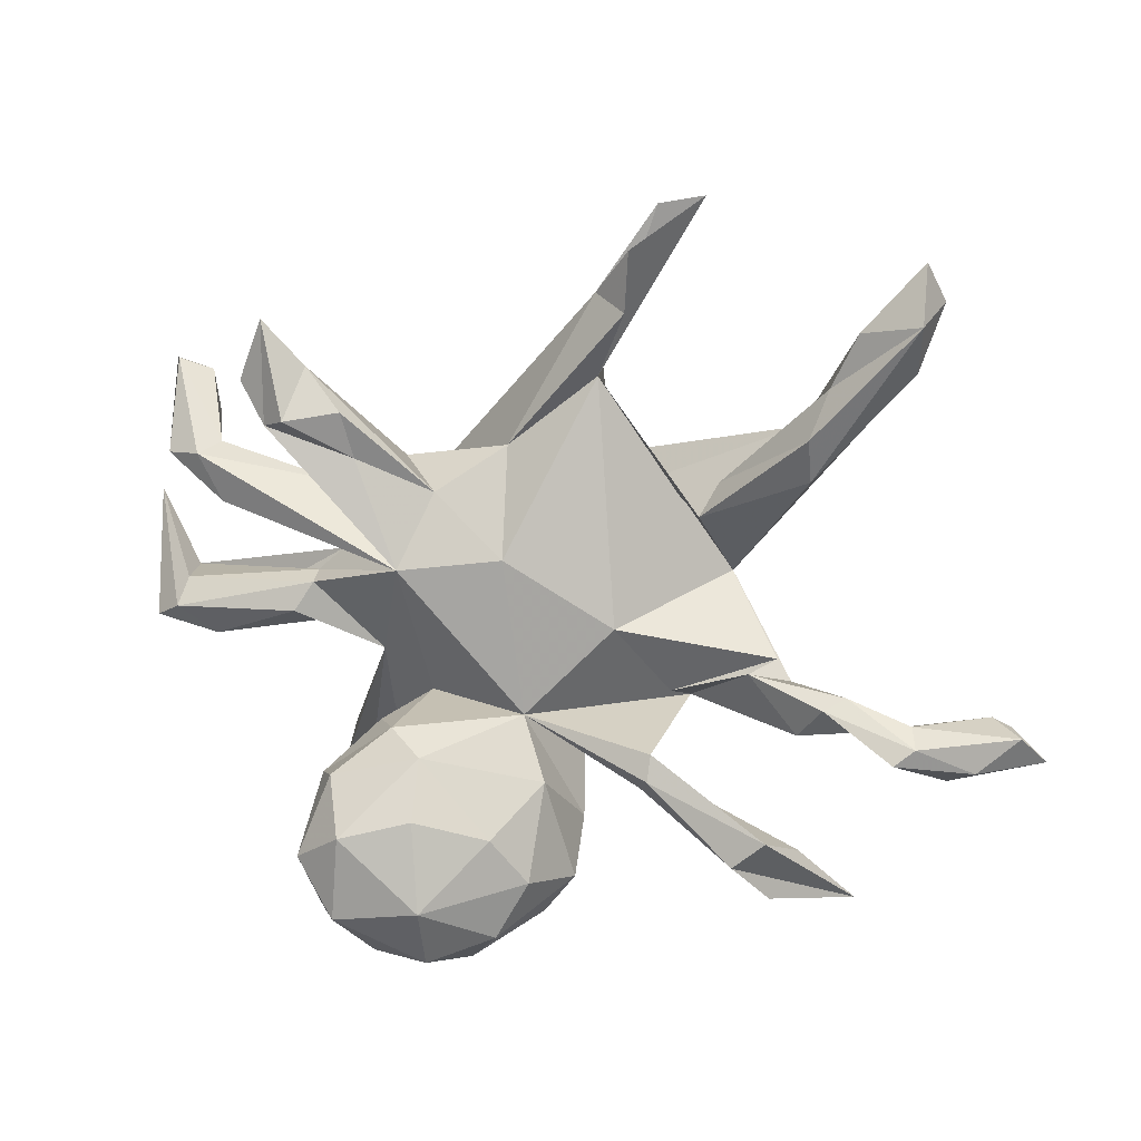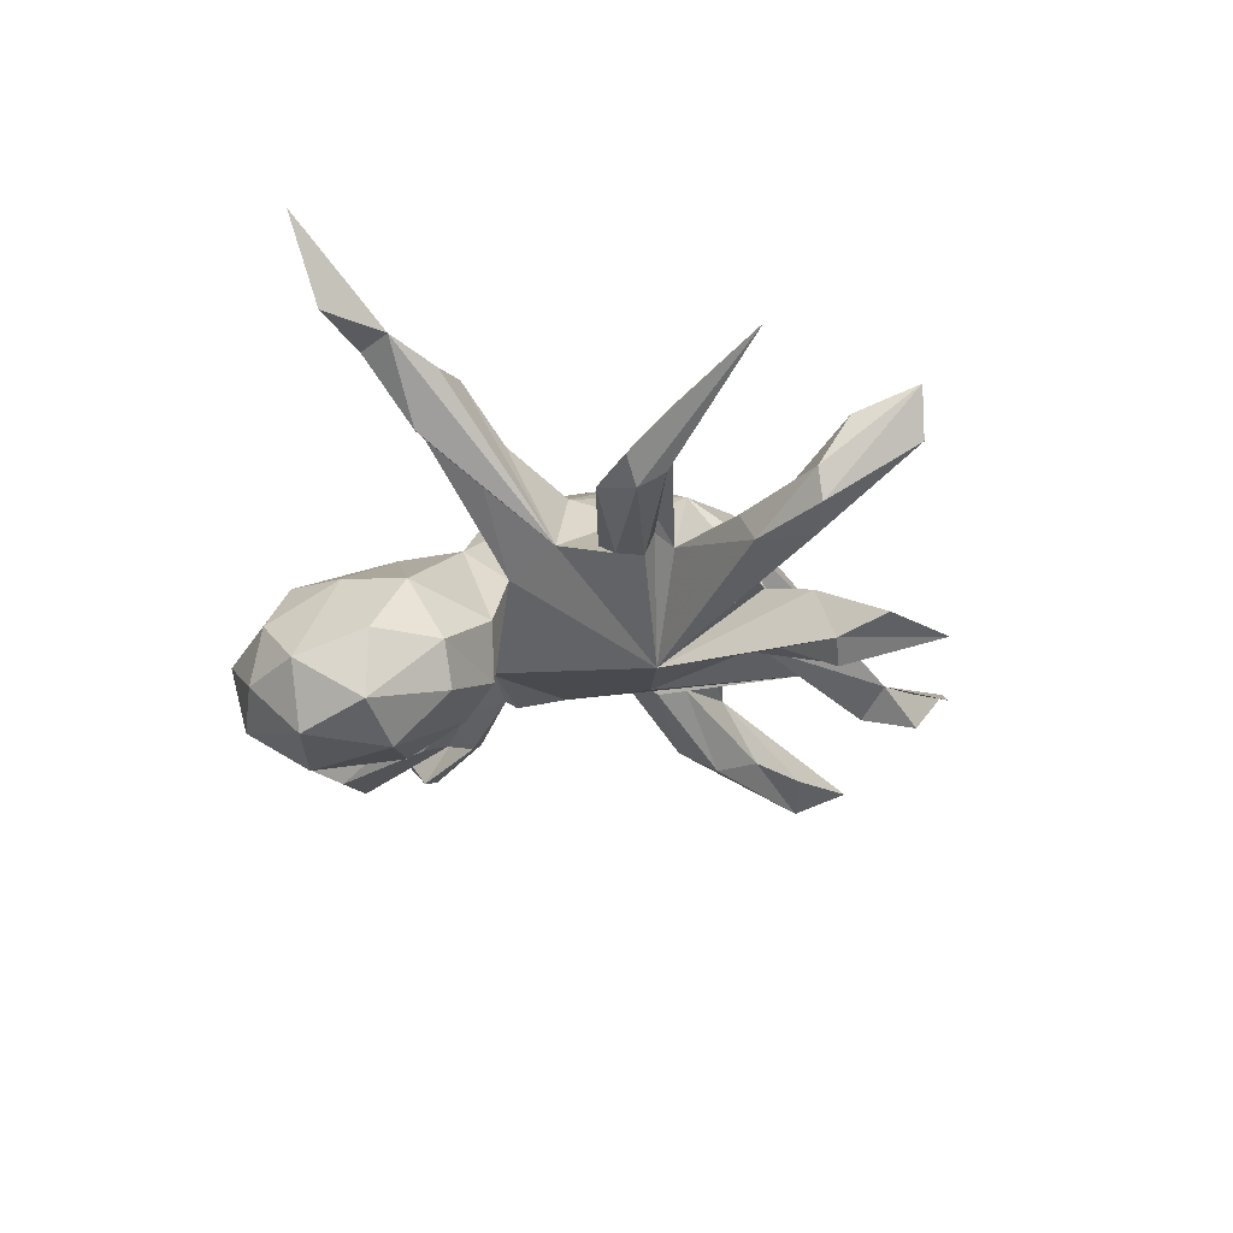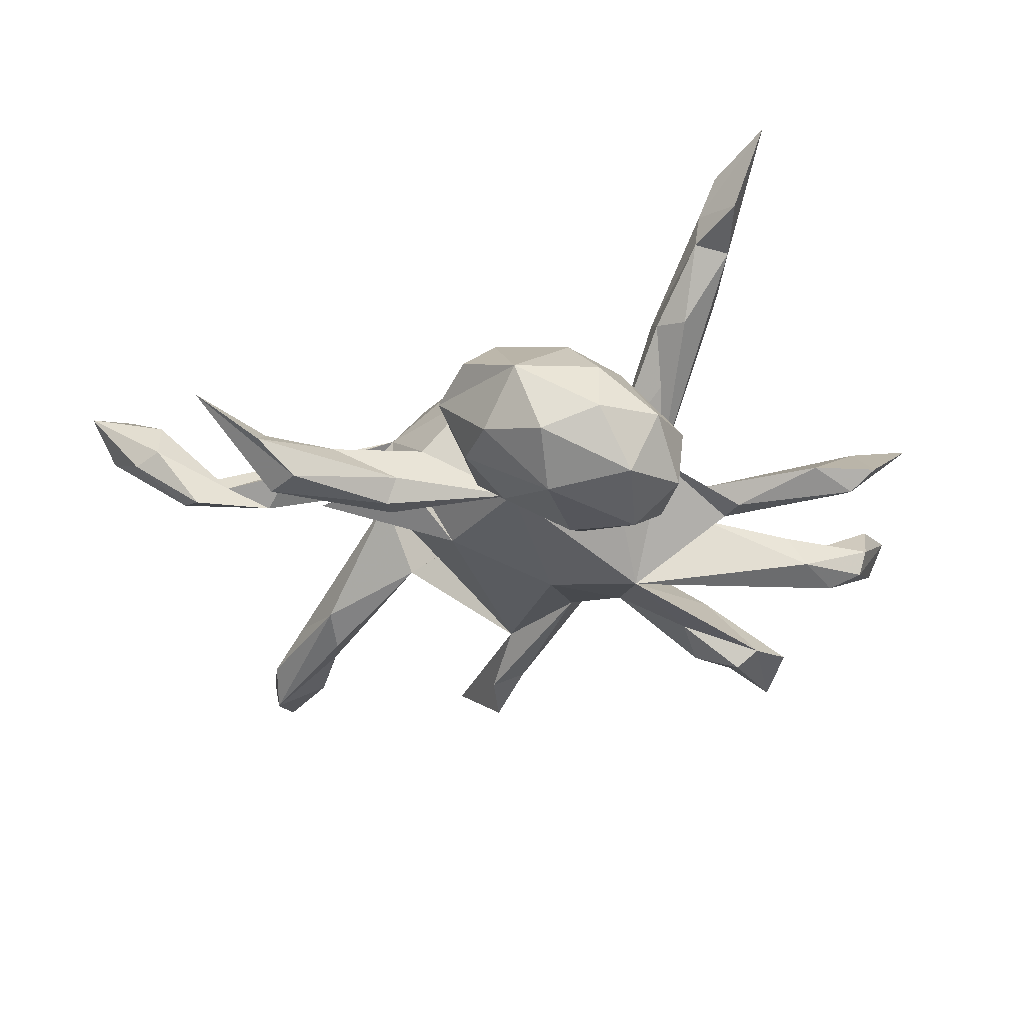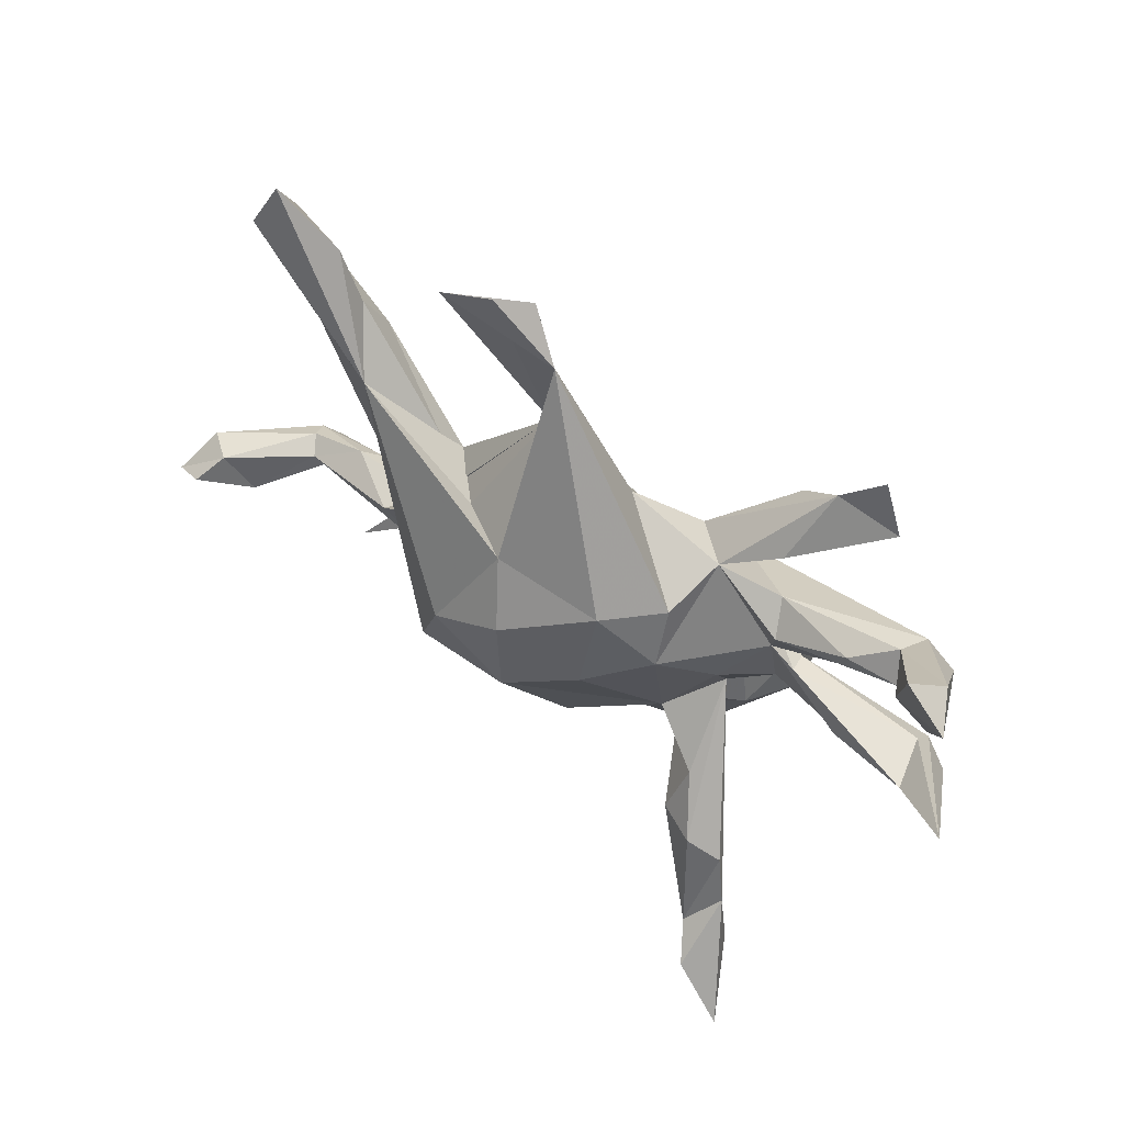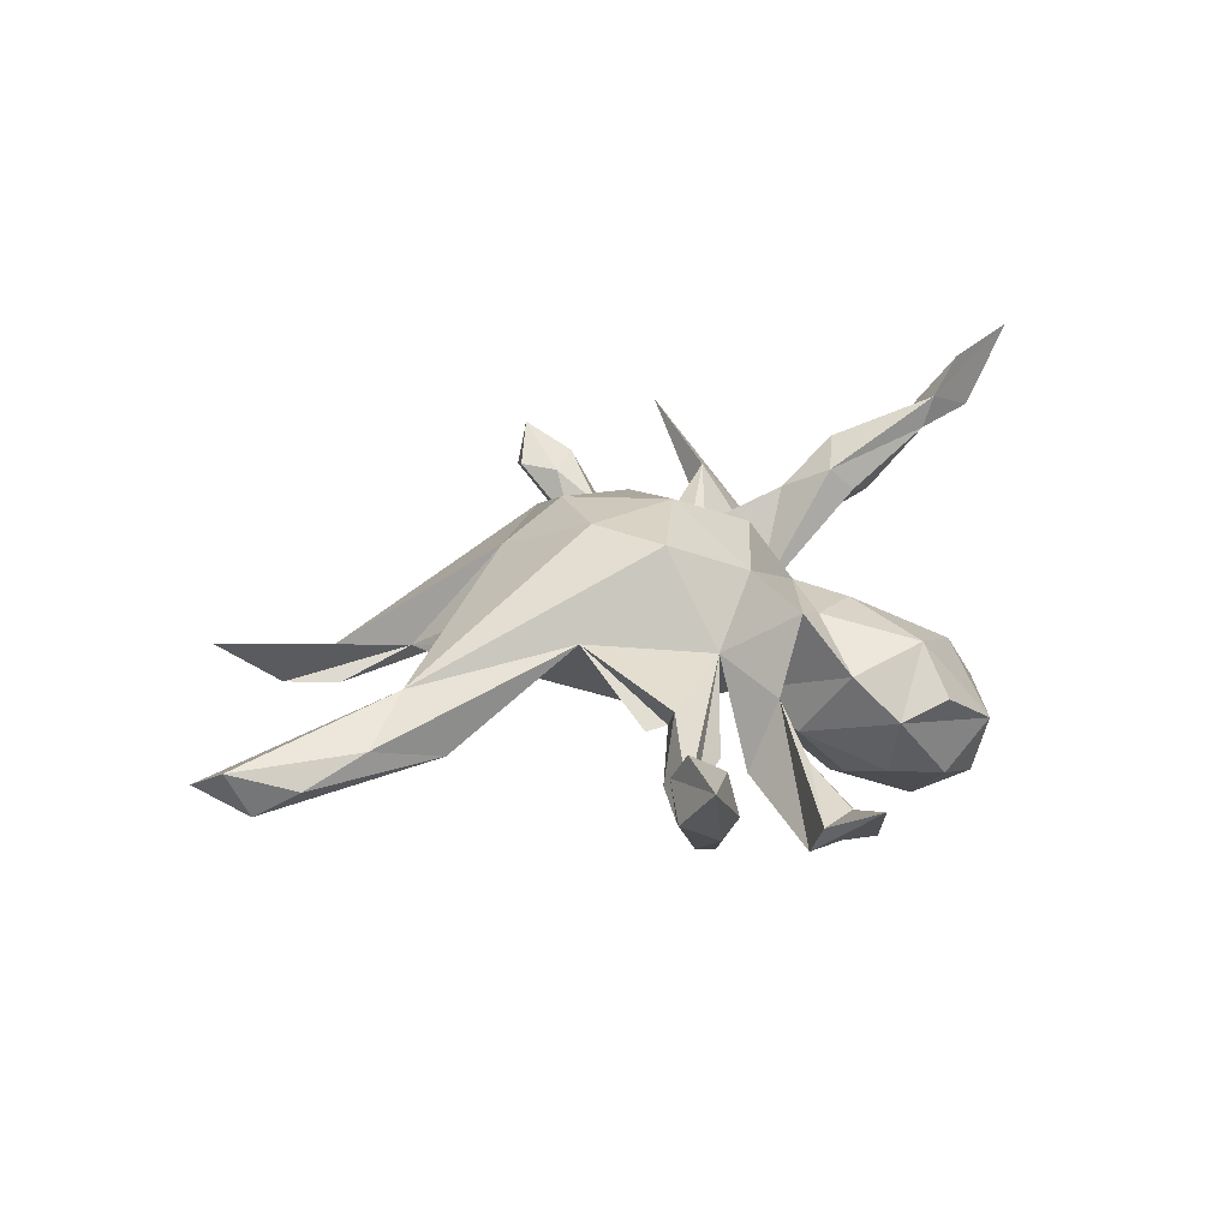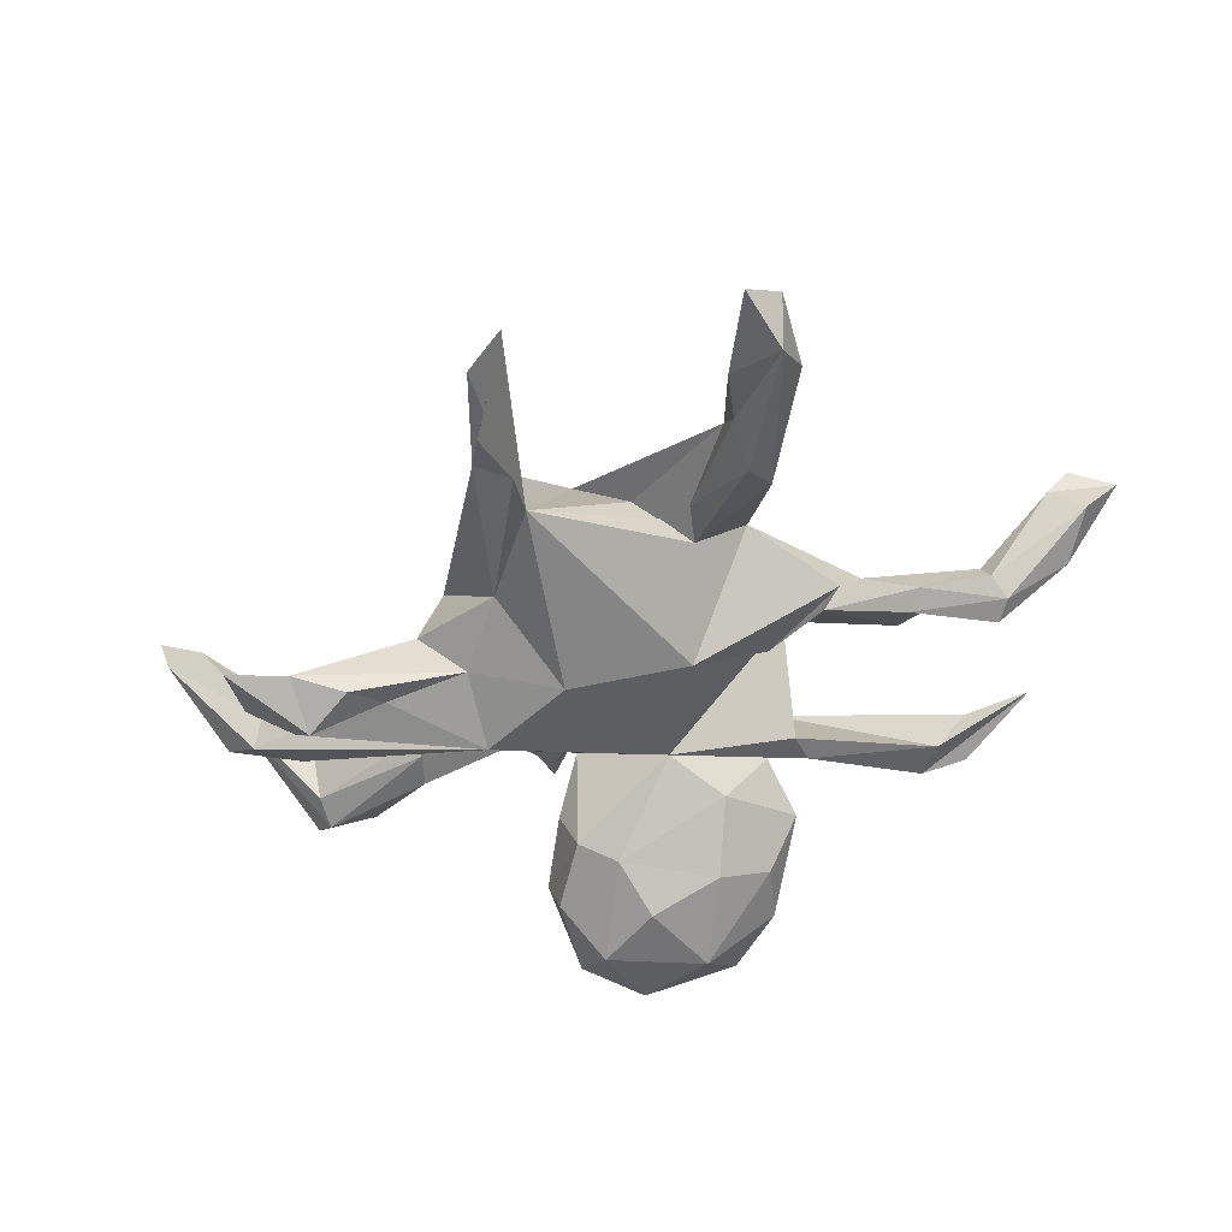
<metadata>
{"format":"obj","ext":"obj","renderer":"f3d","projection":"perspective","resolution":1024,"background":"white","views":[{"elev":12.0,"azim":-164.2,"up":"+Y"},{"elev":-24.3,"azim":80.9,"up":"+Z"},{"elev":-38.5,"azim":10.2,"up":"+Z"},{"elev":63.0,"azim":34.1,"up":"+Y"},{"elev":24.1,"azim":-78.4,"up":"+Z"},{"elev":-41.7,"azim":-145.3,"up":"+Z"}]}
</metadata>
<code>
v 0.494 -0.5077 0.4004
v 0.4073 -0.3494 0.2559
v 0.3988 -0.4334 0.3672
v 0.4306 -0.4519 0.2719
v 0.3621 -0.4012 0.3051
v 0.5933 0.0359 0.06391
v 0.6981 0.147 0.1483
v 0.629 -0.03329 -0.03247
v 0.3762 -0.2722 0.2232
v 0.351 -0.3853 0.2521
v 0.3165 -0.2983 0.147
v 0.5736 0.03297 -0.02757
v 0.5225 -0.05848 -0.03247
v 0.2635 -0.2797 0.1629
v 0.5821 -0.01059 -0.05995
v 0.2716 -0.4592 -0.2091
v 0.456 0.02585 0.03795
v 0.3176 -0.233 0.2376
v 0.2058 -0.3918 -0.0509
v 0.2904 -0.3524 -0.2734
v 0.1802 -0.501 -0.1246
v 0.6421 0.3839 0.1056
v 0.04424 -0.5437 -0.1372
v 0.3025 -0.3519 -0.1678
v 0.6073 0.2887 0.06787
v 0.3443 0.04099 -0.04449
v 0.6026 0.2399 -0.0146
v 0.607 0.3925 0.03374
v 0.2503 -0.2411 0.2012
v 0.2568 -0.1894 0.09313
v 0.1812 -0.5159 -0.2224
v 0.2669 -0.1569 0.1581
v 0.3483 0.05498 -0.008984
v 0.2836 -0.2419 -0.171
v 0.1242 -0.4631 -0.03579
v 0.5859 0.2492 -0.0615
v 0.08311 -0.5158 -0.2566
v 0.4867 0.1746 -0.07771
v 0.3737 -0.006977 -0.0589
v 0.2205 -0.4403 -0.3063
v 0.2467 -0.2254 -0.235
v 0.5407 0.3014 0.05114
v 0.5262 0.2521 -0.08433
v 0.5535 0.3727 0.05353
v 0.5024 0.267 -0.03797
v 0.4351 0.2334 0.006084
v 0.1508 -0.1354 -0.008584
v 0.455 0.1586 -0.02421
v 0.1825 -0.04956 0.1206
v 0.5255 0.2211 -0.003625
v 0.2508 -0.2968 -0.06335
v 0.07353 -0.2997 0.04772
v 0.3137 -0.0227 -0.01996
v 0.2416 -0.07628 0.01086
v 0.2079 -0.3046 -0.3135
v -0.01937 -0.479 -0.214
v 0.0983 -0.2016 0.06026
v 0.2935 0.2092 -0.04049
v 0.07803 -0.4181 -0.3082
v 0.248 0.04478 0.06412
v 0.3032 0.0934 -0.008954
v -0.05579 -0.4815 -0.06212
v 0.1642 0.09006 -0.1442
v 0.1019 -0.1904 -0.2244
v -0.02334 -0.2612 0.05634
v 0.2077 -0.1659 -0.1034
v -0.01076 -0.4308 0.01587
v -0.1136 -0.4098 -0.08487
v 0.03526 -0.1357 0.1834
v 0.1612 -0.1554 -0.1838
v 0.1763 0.1378 0.142
v 0.3171 0.1713 0.01323
v -0.01579 -0.3136 -0.2316
v 0.1902 0.2538 -0.01124
v 0.09399 -0.2761 -0.2868
v -0.05253 -0.02491 0.247
v -0.08421 -0.2431 0.08058
v 0.4213 0.3845 -0.1444
v -0.06831 -0.3905 -0.1949
v -0.02961 -0.1458 -0.08841
v 0.3723 0.317 -0.1689
v 0.2797 0.3091 -0.05059
v 0.1644 0.2244 0.09076
v 0.07461 0.07191 0.2077
v -0.1391 -0.1655 0.171
v -0.1089 -0.3292 -0.01245
v -0.07709 -0.2415 -0.1341
v 0.3119 0.4095 -0.1397
v 0.3315 0.3281 -0.196
v 0.2365 0.2644 -0.1301
v 0.119 0.2086 -0.08494
v 0.2501 0.3404 -0.1551
v 0.3786 0.4841 -0.1584
v 0.07998 0.2288 0.1674
v -0.1847 -0.2228 -0.02466
v 0.01329 0.2808 -0.03164
v -0.06202 0.1547 0.2406
v -0.2455 -0.2259 -0.1409
v -0.001164 0.1089 -0.1107
v -0.2633 -0.1376 0.0819
v -0.2249 -0.2485 -0.1014
v -0.2202 -0.04494 0.2367
v -0.1812 0.0801 0.2463
v -0.3334 -0.2909 -0.05332
v -0.4376 -0.4084 -0.1112
v -0.1059 0.2424 0.1695
v -0.1723 -0.001972 -0.06552
v -0.2482 -0.1839 -0.1278
v -0.3852 -0.3493 -0.1549
v -0.2471 -0.1147 0.00819
v -0.5554 -0.4293 -0.00708
v -0.4401 0.3162 0.0603
v -0.4369 -0.3695 -0.07214
v -0.4379 -0.3074 -0.1503
v -0.4193 -0.05218 0.01581
v -0.3262 0.06834 0.1068
v -0.374 -0.07871 0.007387
v -0.1303 0.3936 -0.01285
v -0.2051 0.2196 0.1033
v -0.4548 -0.1723 0.001674
v -0.4777 -0.3329 -0.08614
v -0.2918 0.1728 0.003822
v -0.3185 0.2259 0.02771
v -0.4341 -0.09929 0.0604
v -0.5026 -0.12 -0.03232
v -0.5754 -0.1557 -0.002234
v -0.223 0.6642 -0.00261
v -0.129 0.5263 -0.02513
v -0.5359 -0.102 -0.01016
v -0.6191 -0.1936 -0.05924
v -0.6189 -0.1521 0.02412
v -0.1859 0.4988 -0.06415
v -0.6512 -0.1691 -0.0432
v -0.6912 -0.2381 0.03693
v -0.64 -0.1406 -0.01063
v -0.1933 0.5957 -0.0697
v -0.6977 -0.2207 0.1093
v -0.7376 -0.2197 0.02305
v -0.8369 -0.2271 0.1482
v -0.7504 -0.1504 0.119
v -0.476 0.3116 -0.05736
v -0.7769 -0.1788 0.1713
v -0.8027 -0.1719 0.07585
v -0.5602 0.3367 0.01278
v -0.4749 0.2422 -0.02802
v -0.2907 0.6751 0.03582
v -0.5016 0.3889 -0.02918
v -0.5475 0.4767 -0.04157
v -0.6476 0.4914 -0.06696
v -0.635 0.4168 -0.02446
v -0.645 0.585 -0.02444
v -0.6696 0.5231 0.01276
f 5 1 3
f 2 3 1
f 2 5 3
f 4 1 5
f 44 42 22
f 25 22 42
f 28 44 22
f 45 42 44
f 45 44 28
f 119 106 118
f 128 118 106
f 112 106 119
f 112 147 148
f 149 148 147
f 151 112 148
f 123 147 112
f 149 151 148
f 152 112 151
f 144 112 152
f 149 152 151
f 150 152 149
f 76 69 49
f 57 49 69
f 84 76 49
f 85 69 76
f 71 84 49
f 97 76 84
f 60 71 49
f 94 84 71
f 116 112 144
f 150 144 152
f 145 144 150
f 122 112 119
f 102 85 76
f 103 102 76
f 100 85 102
f 97 103 76
f 112 102 103
f 106 112 103
f 116 102 112
f 100 102 116
f 4 2 1
f 36 28 22
f 27 22 25
f 60 54 53
f 39 53 54
f 90 63 91
f 99 91 63
f 26 54 63
f 47 63 54
f 26 39 54
f 13 53 39
f 15 39 26
f 6 53 13
f 15 13 39
f 8 6 13
f 61 53 6
f 12 15 26
f 7 15 12
f 33 12 26
f 8 13 15
f 7 8 15
f 7 6 8
f 138 143 133
f 135 133 143
f 130 138 133
f 139 143 138
f 129 133 135
f 140 135 143
f 125 130 133
f 134 138 130
f 126 134 130
f 139 138 134
f 131 137 126
f 134 126 137
f 100 131 126
f 140 137 131
f 139 134 137
f 125 133 129
f 131 129 135
f 124 129 131
f 140 131 135
f 117 125 129
f 126 130 125
f 100 126 120
f 125 120 126
f 117 120 125
f 100 120 117
f 117 116 115
f 107 115 116
f 11 10 14
f 29 14 10
f 30 11 14
f 2 10 11
f 2 4 10
f 5 10 4
f 110 115 107
f 118 107 116
f 47 14 29
f 32 47 29
f 30 14 47
f 54 11 30
f 54 2 11
f 145 141 122
f 123 122 141
f 116 145 122
f 149 141 145
f 147 123 141
f 118 116 122
f 119 118 122
f 57 47 49
f 32 49 47
f 47 54 30
f 9 2 54
f 5 2 9
f 18 9 54
f 99 107 118
f 32 54 49
f 60 49 54
f 41 70 34
f 66 34 70
f 20 41 34
f 64 70 41
f 34 24 20
f 16 20 24
f 51 24 34
f 118 128 127
f 146 127 128
f 127 146 118
f 136 118 146
f 128 136 146
f 106 94 128
f 83 128 94
f 97 94 106
f 97 84 94
f 103 97 106
f 114 109 111
f 105 111 109
f 98 109 114
f 101 105 109
f 113 111 105
f 68 23 62
f 67 62 23
f 67 68 62
f 56 23 68
f 79 56 68
f 87 79 68
f 59 56 79
f 37 23 56
f 35 23 21
f 31 21 23
f 19 35 21
f 67 23 35
f 87 73 79
f 59 79 73
f 64 73 87
f 16 21 31
f 37 31 23
f 19 21 16
f 40 16 31
f 64 55 75
f 59 75 55
f 73 64 75
f 41 55 64
f 40 20 16
f 19 16 24
f 20 55 41
f 40 55 20
f 59 37 56
f 40 37 59
f 40 31 37
f 75 59 73
f 55 40 59
f 19 24 51
f 66 51 34
f 47 66 70
f 121 111 113
f 104 113 105
f 111 121 114
f 95 114 121
f 121 113 104
f 95 121 104
f 101 104 105
f 108 98 114
f 95 108 114
f 80 98 108
f 101 109 98
f 95 104 101
f 80 101 98
f 86 87 68
f 52 67 35
f 52 35 19
f 80 64 87
f 52 19 51
f 80 70 64
f 112 122 123
f 144 145 116
f 29 10 5
f 18 29 5
f 57 69 85
f 77 85 100
f 124 100 116
f 78 93 88
f 89 88 93
f 27 36 22
f 43 28 36
f 50 27 25
f 38 36 27
f 6 7 12
f 91 88 92
f 89 92 88
f 92 89 90
f 81 90 89
f 91 92 90
f 90 81 63
f 82 63 81
f 78 82 81
f 74 63 82
f 93 78 81
f 88 82 78
f 58 43 63
f 38 63 43
f 45 43 58
f 36 38 43
f 61 63 38
f 38 27 48
f 50 48 27
f 61 38 48
f 81 89 93
f 142 139 137
f 140 142 137
f 140 139 142
f 140 143 139
f 124 131 100
f 9 18 5
f 32 29 18
f 145 150 149
f 147 141 149
f 54 32 18
f 61 71 60
f 80 95 101
f 77 95 80
f 80 86 77
f 65 77 86
f 87 86 80
f 42 50 25
f 45 50 42
f 46 50 45
f 43 45 28
f 132 136 128
f 136 132 118
f 96 118 132
f 96 132 128
f 96 128 83
f 71 83 94
f 74 96 83
f 74 83 71
f 57 77 65
f 67 65 86
f 52 65 67
f 68 67 86
f 57 65 52
f 95 100 108
f 80 108 100
f 77 100 95
f 110 107 100
f 80 100 107
f 99 80 107
f 57 52 51
f 66 57 51
f 63 80 99
f 70 80 47
f 63 47 80
f 57 66 47
f 82 88 74
f 91 74 88
f 46 45 58
f 72 50 46
f 72 48 50
f 117 124 116
f 57 85 77
f 96 91 99
f 96 99 118
f 117 115 110
f 100 117 110
f 129 124 117
f 74 91 96
f 61 60 53
f 33 63 61
f 33 26 63
f 17 33 61
f 6 33 17
f 6 17 61
f 74 58 63
f 72 61 48
f 74 61 72
f 6 12 33
f 72 46 58
f 74 72 58
f 71 61 74

</code>
